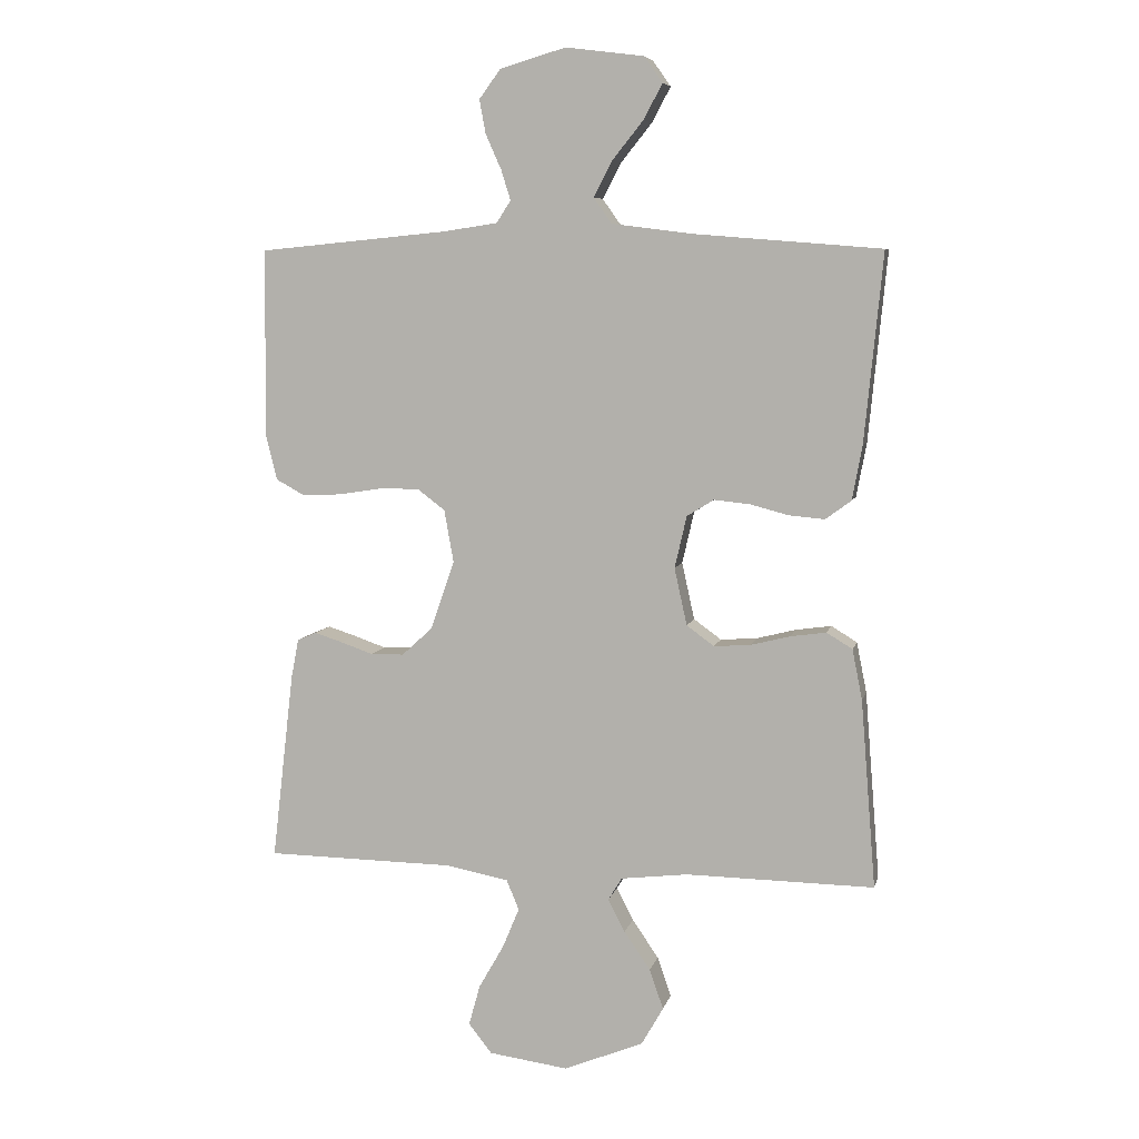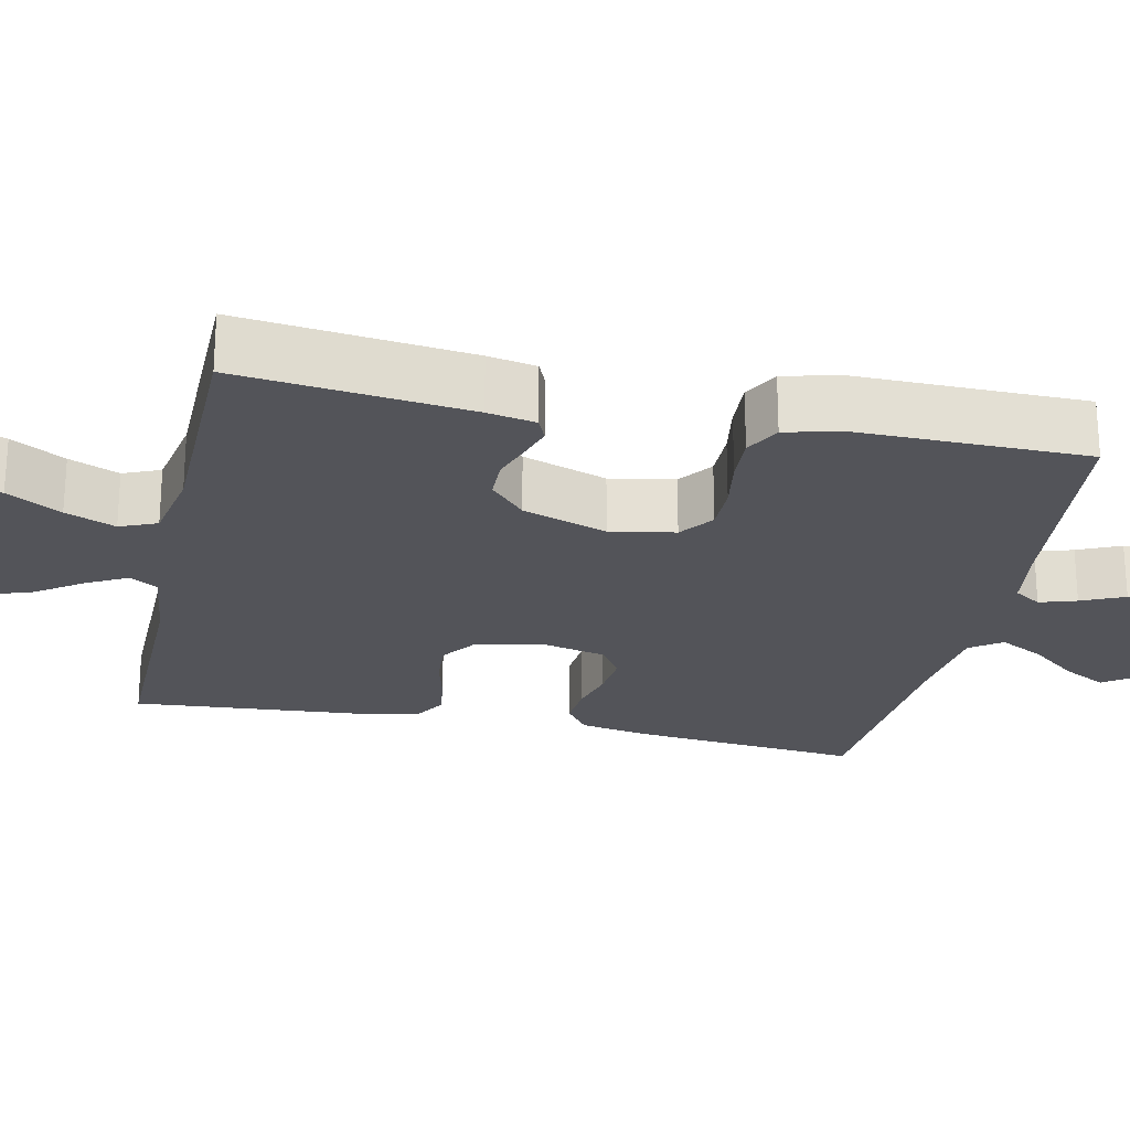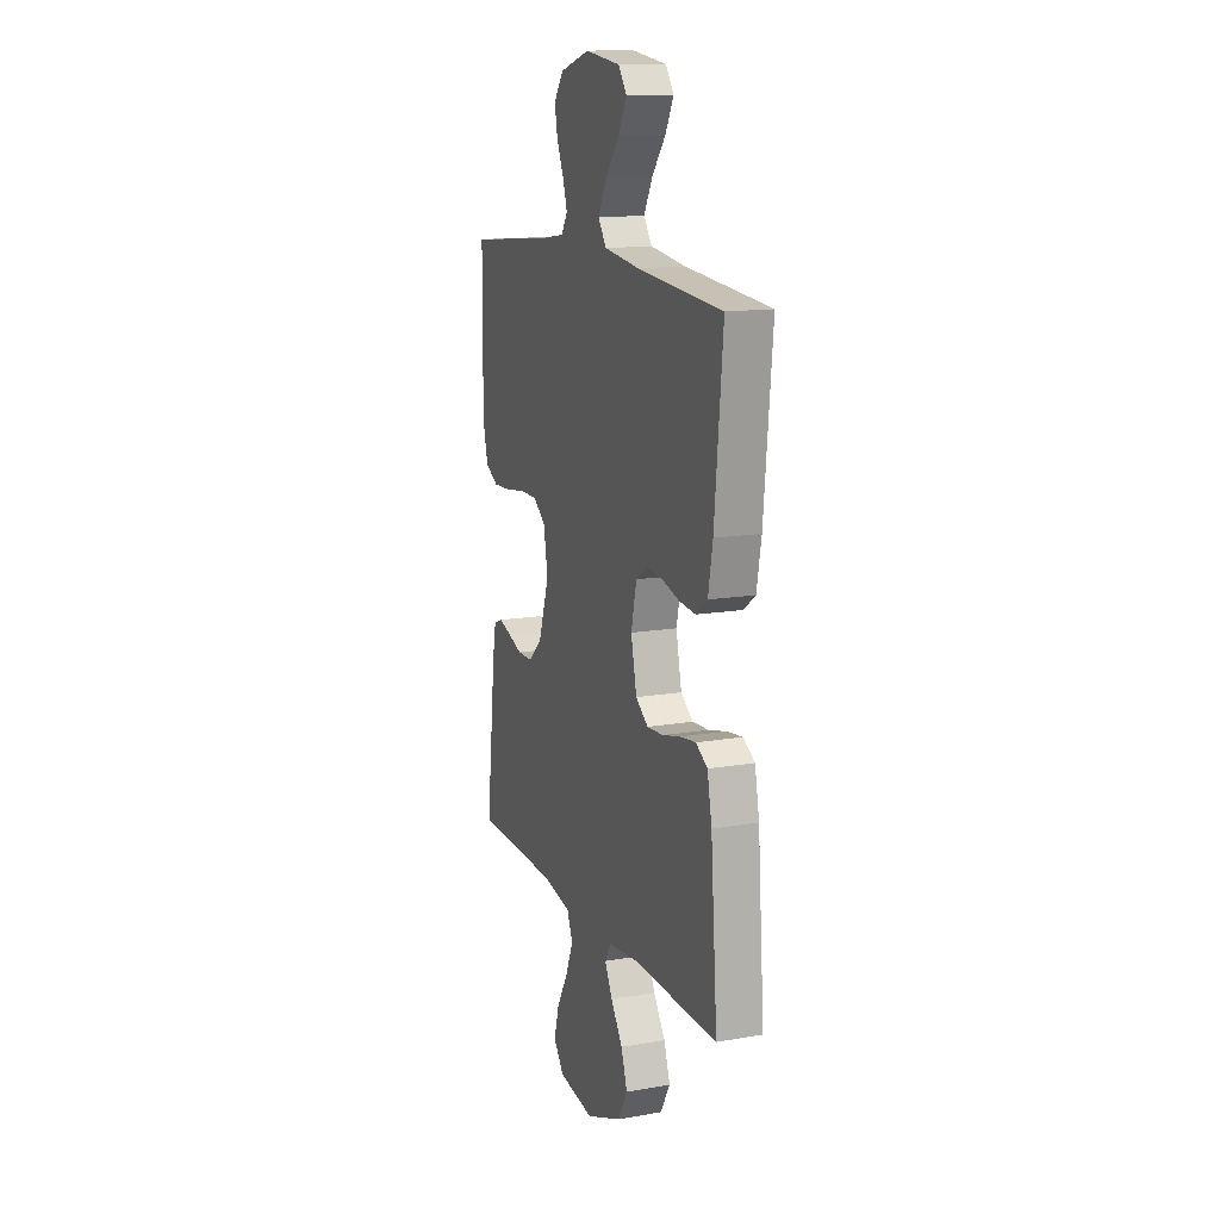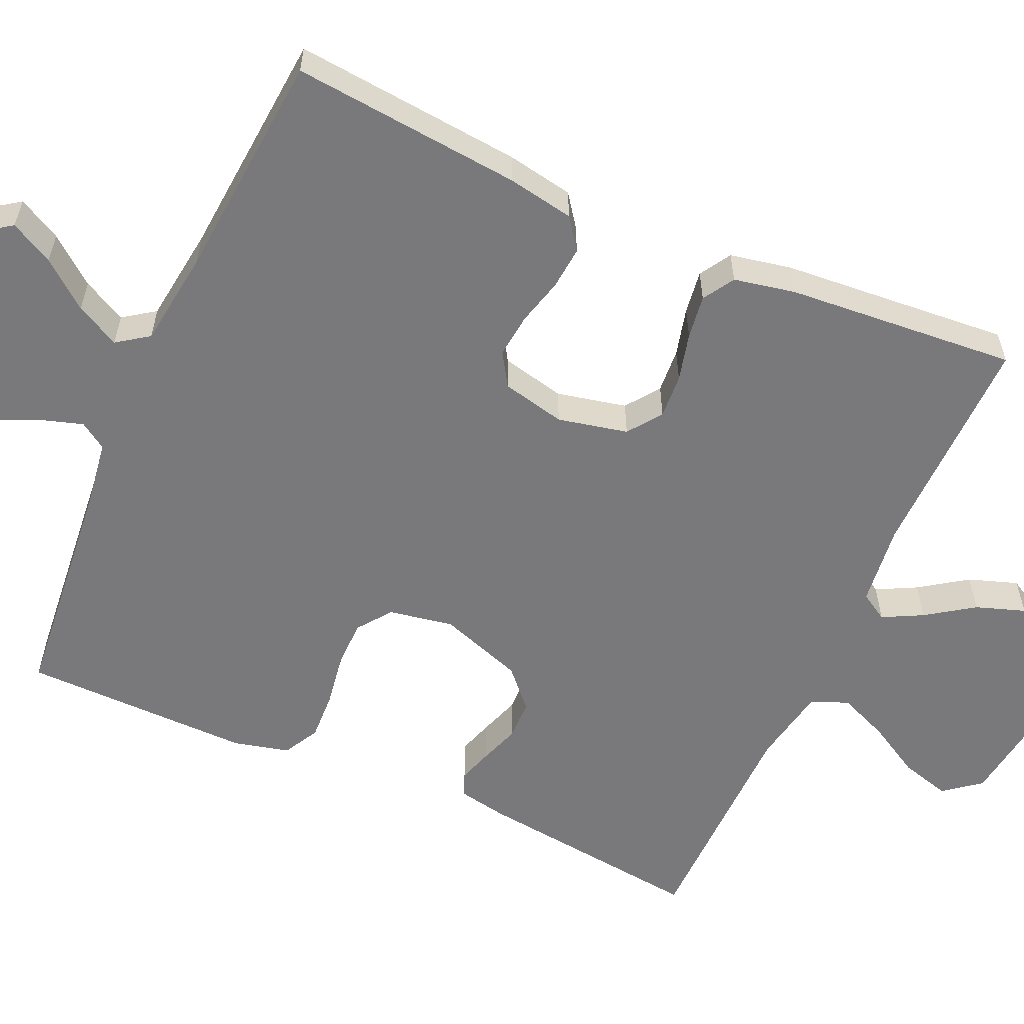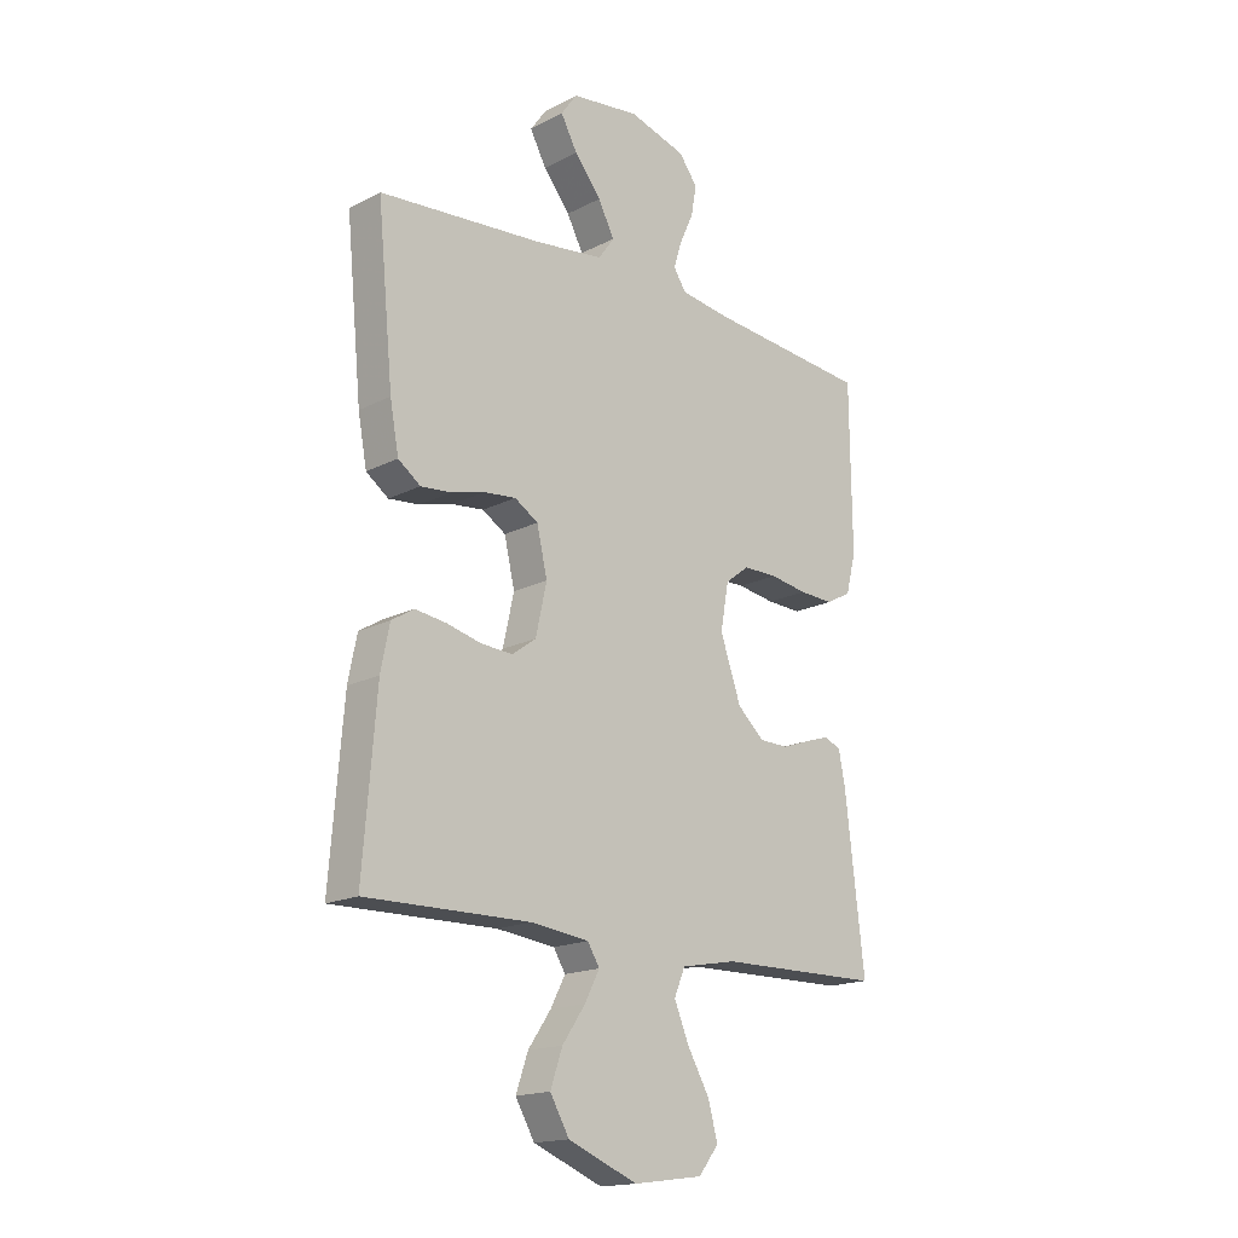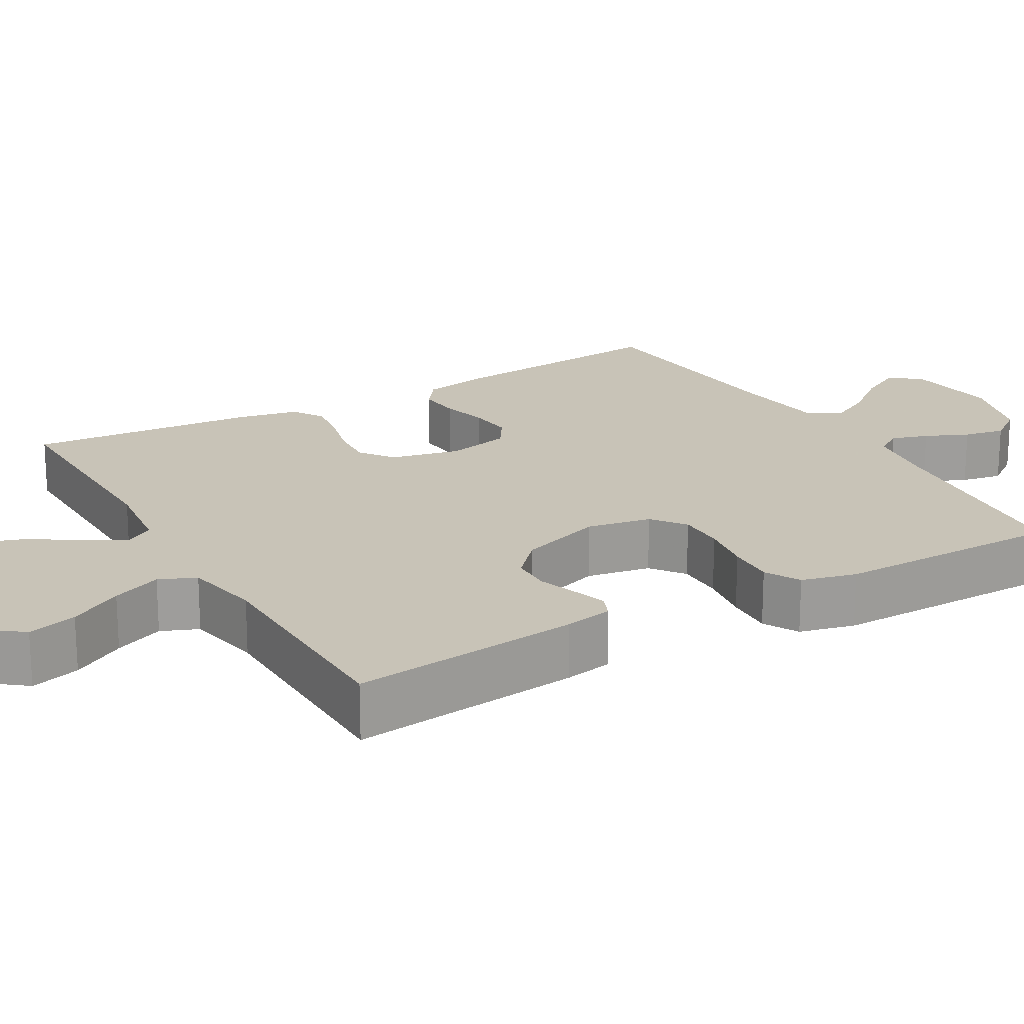
<metadata>
{"format":"obj","ext":"obj","renderer":"f3d","projection":"perspective","resolution":1024,"background":"white","views":[{"elev":7.2,"azim":12.7,"up":"+Z"},{"elev":-23.8,"azim":-102.0,"up":"+Y"},{"elev":14.1,"azim":69.2,"up":"+Z"},{"elev":-57.9,"azim":65.9,"up":"+Y"},{"elev":-17.1,"azim":135.8,"up":"+Z"},{"elev":19.8,"azim":-120.0,"up":"+Y"}]}
</metadata>
<code>
v -0.5 0.07 0.5
v -0.2 0.07 0.529
v -0.112 0.07 0.542
v -0.089 0.07 0.577
v -0.104 0.07 0.625
v -0.129 0.07 0.681
v -0.139 0.07 0.735
v -0.105 0.07 0.781
v 0 0.07 0.812
v 0.125 0.07 0.796
v 0.154 0.07 0.755
v 0.124 0.07 0.699
v 0.075 0.07 0.638
v 0.045 0.07 0.581
v 0.074 0.07 0.54
v 0.2 0.07 0.524
v 0.5 0.07 0.5
v 0.471 0.07 0.2
v 0.455 0.07 0.113
v 0.414 0.07 0.083
v 0.358 0.07 0.088
v 0.297 0.07 0.104
v 0.239 0.07 0.11
v 0.196 0.07 0.083
v 0.177 0.07 0
v 0.197 0.07 -0.091
v 0.241 0.07 -0.123
v 0.299 0.07 -0.119
v 0.362 0.07 -0.103
v 0.419 0.07 -0.095
v 0.46 0.07 -0.12
v 0.476 0.07 -0.2
v 0.5 0.07 -0.5
v 0.2 0.07 -0.496
v 0.093 0.07 -0.509
v 0.071 0.07 -0.545
v 0.098 0.07 -0.597
v 0.14 0.07 -0.658
v 0.162 0.07 -0.722
v 0.127 0.07 -0.783
v 0 0.07 -0.835
v -0.127 0.07 -0.818
v -0.164 0.07 -0.771
v -0.146 0.07 -0.706
v -0.106 0.07 -0.636
v -0.079 0.07 -0.571
v -0.099 0.07 -0.523
v -0.2 0.07 -0.504
v -0.5 0.07 -0.5
v -0.465 0.07 -0.2
v -0.453 0.07 -0.137
v -0.422 0.07 -0.124
v -0.378 0.07 -0.138
v -0.326 0.07 -0.156
v -0.273 0.07 -0.155
v -0.224 0.07 -0.11
v -0.186 0.07 0
v -0.201 0.07 0.084
v -0.245 0.07 0.117
v -0.307 0.07 0.117
v -0.376 0.07 0.106
v -0.439 0.07 0.103
v -0.485 0.07 0.128
v -0.503 0.07 0.2
v -0.5 0 0.5
v -0.2 0 0.529
v -0.112 0 0.542
v -0.089 0 0.577
v -0.104 0 0.625
v -0.129 0 0.681
v -0.139 0 0.735
v -0.105 0 0.781
v 0 0 0.812
v 0.125 0 0.796
v 0.154 0 0.755
v 0.124 0 0.699
v 0.075 0 0.638
v 0.045 0 0.581
v 0.074 0 0.54
v 0.2 0 0.524
v 0.5 0 0.5
v 0.471 0 0.2
v 0.455 0 0.113
v 0.414 0 0.083
v 0.358 0 0.088
v 0.297 0 0.104
v 0.239 0 0.11
v 0.196 0 0.083
v 0.177 0 0
v 0.197 0 -0.091
v 0.241 0 -0.123
v 0.299 0 -0.119
v 0.362 0 -0.103
v 0.419 0 -0.095
v 0.46 0 -0.12
v 0.476 0 -0.2
v 0.5 0 -0.5
v 0.2 0 -0.496
v 0.093 0 -0.509
v 0.071 0 -0.545
v 0.098 0 -0.597
v 0.14 0 -0.658
v 0.162 0 -0.722
v 0.127 0 -0.783
v 0 0 -0.835
v -0.127 0 -0.818
v -0.164 0 -0.771
v -0.146 0 -0.706
v -0.106 0 -0.636
v -0.079 0 -0.571
v -0.099 0 -0.523
v -0.2 0 -0.504
v -0.5 0 -0.5
v -0.465 0 -0.2
v -0.453 0 -0.137
v -0.422 0 -0.124
v -0.378 0 -0.138
v -0.326 0 -0.156
v -0.273 0 -0.155
v -0.224 0 -0.11
v -0.186 0 0
v -0.201 0 0.084
v -0.245 0 0.117
v -0.307 0 0.117
v -0.376 0 0.106
v -0.439 0 0.103
v -0.485 0 0.128
v -0.503 0 0.2
f 64 1 2
f 63 64 2
f 62 63 2
f 61 62 2
f 60 61 2
f 59 60 2 3
f 58 59 3 4
f 57 58 4
f 52 53 54
f 51 52 54
f 50 51 54
f 49 50 54
f 48 49 54
f 47 48 54 55
f 43 44 45
f 42 43 45
f 41 42 45
f 40 41 45
f 39 40 45
f 38 39 45
f 37 38 45
f 36 37 45 46
f 35 36 46 47
f 32 33 34
f 31 32 34
f 30 31 34
f 29 30 34
f 28 29 34
f 34 35 47
f 28 34 47
f 27 28 47
f 20 21 22
f 19 20 22
f 18 19 22
f 17 18 22
f 16 17 22
f 15 16 22 23
f 14 15 23 24
f 11 12 13
f 10 11 13
f 9 10 13
f 8 9 13
f 7 8 13
f 6 7 13
f 5 6 13
f 4 5 13 14
f 14 24 25
f 4 14 25
f 57 4 25
f 47 55 56
f 27 47 56
f 26 27 56
f 25 26 56 57
f 66 65 128
f 66 128 127
f 66 127 126
f 66 126 125
f 66 125 124
f 67 66 124 123
f 68 67 123 122
f 68 122 121
f 118 117 116
f 118 116 115
f 118 115 114
f 118 114 113
f 118 113 112
f 119 118 112 111
f 109 108 107
f 109 107 106
f 109 106 105
f 109 105 104
f 109 104 103
f 109 103 102
f 109 102 101
f 110 109 101 100
f 111 110 100 99
f 98 97 96
f 98 96 95
f 98 95 94
f 98 94 93
f 98 93 92
f 111 99 98
f 111 98 92
f 111 92 91
f 86 85 84
f 86 84 83
f 86 83 82
f 86 82 81
f 86 81 80
f 87 86 80 79
f 88 87 79 78
f 77 76 75
f 77 75 74
f 77 74 73
f 77 73 72
f 77 72 71
f 77 71 70
f 77 70 69
f 78 77 69 68
f 89 88 78
f 89 78 68
f 89 68 121
f 120 119 111
f 120 111 91
f 120 91 90
f 121 120 90 89
f 1 65 66 2
f 2 66 67 3
f 3 67 68 4
f 4 68 69 5
f 5 69 70 6
f 6 70 71 7
f 7 71 72 8
f 8 72 73 9
f 9 73 74 10
f 10 74 75 11
f 11 75 76 12
f 12 76 77 13
f 13 77 78 14
f 14 78 79 15
f 15 79 80 16
f 16 80 81 17
f 17 81 82 18
f 18 82 83 19
f 19 83 84 20
f 20 84 85 21
f 21 85 86 22
f 22 86 87 23
f 23 87 88 24
f 24 88 89 25
f 25 89 90 26
f 26 90 91 27
f 27 91 92 28
f 28 92 93 29
f 29 93 94 30
f 30 94 95 31
f 31 95 96 32
f 32 96 97 33
f 33 97 98 34
f 34 98 99 35
f 35 99 100 36
f 36 100 101 37
f 37 101 102 38
f 38 102 103 39
f 39 103 104 40
f 40 104 105 41
f 41 105 106 42
f 42 106 107 43
f 43 107 108 44
f 44 108 109 45
f 45 109 110 46
f 46 110 111 47
f 47 111 112 48
f 48 112 113 49
f 49 113 114 50
f 50 114 115 51
f 51 115 116 52
f 52 116 117 53
f 53 117 118 54
f 54 118 119 55
f 55 119 120 56
f 56 120 121 57
f 57 121 122 58
f 58 122 123 59
f 59 123 124 60
f 60 124 125 61
f 61 125 126 62
f 62 126 127 63
f 63 127 128 64
f 64 128 65 1

</code>
